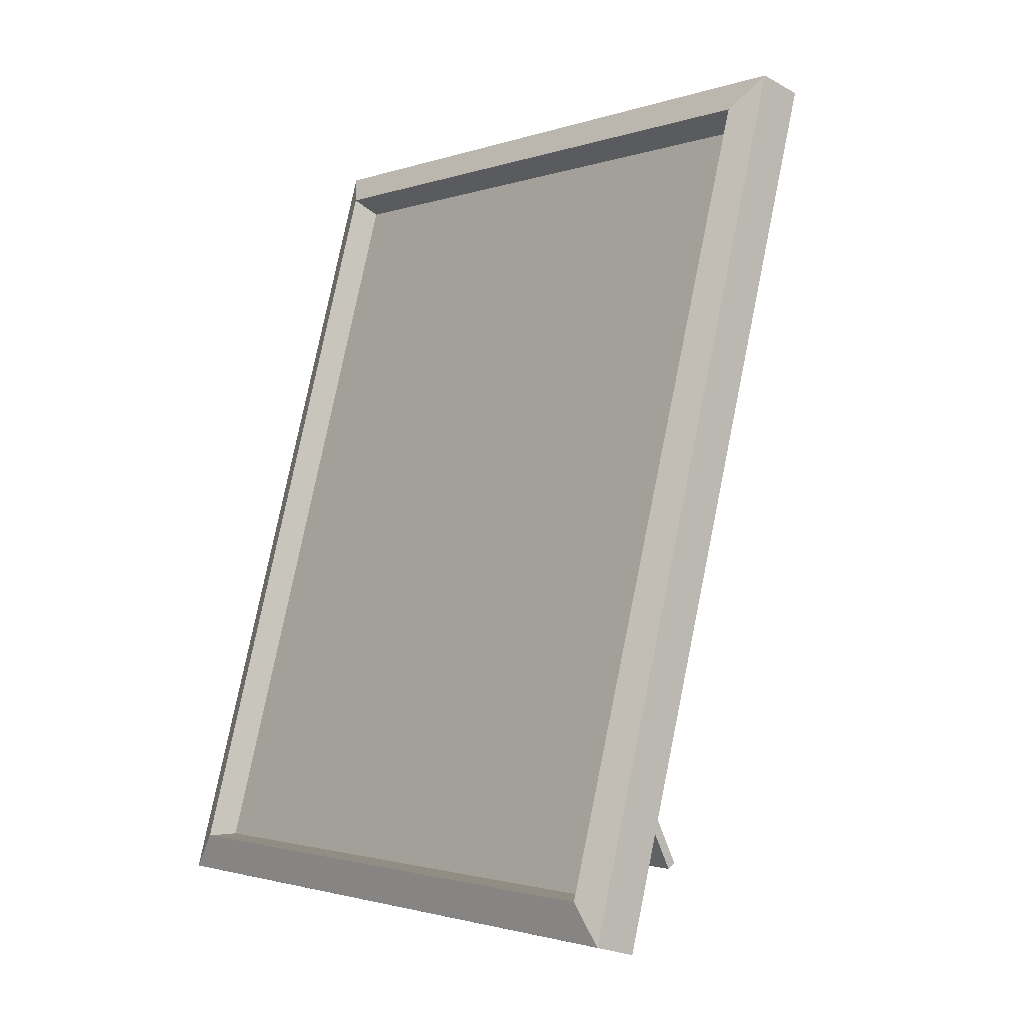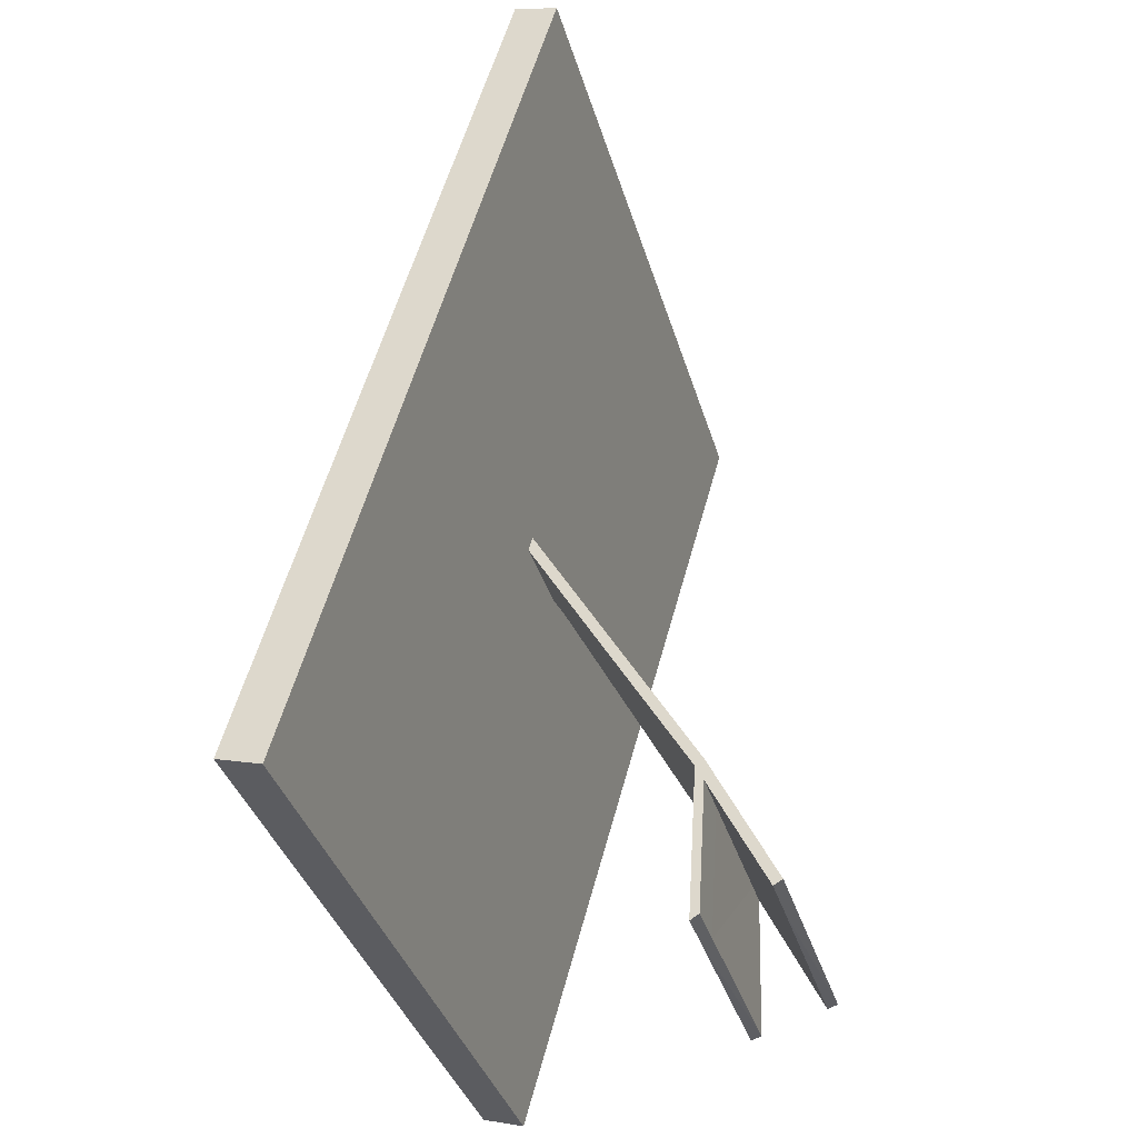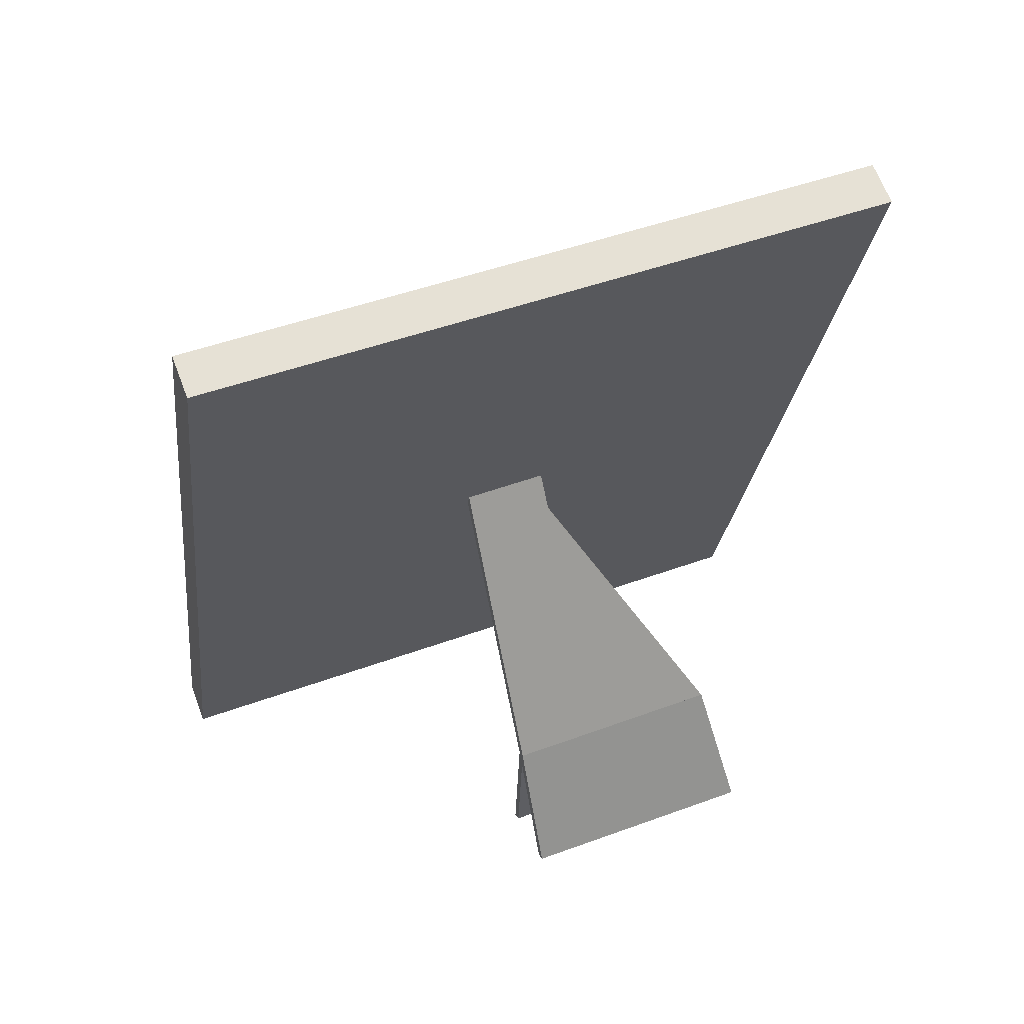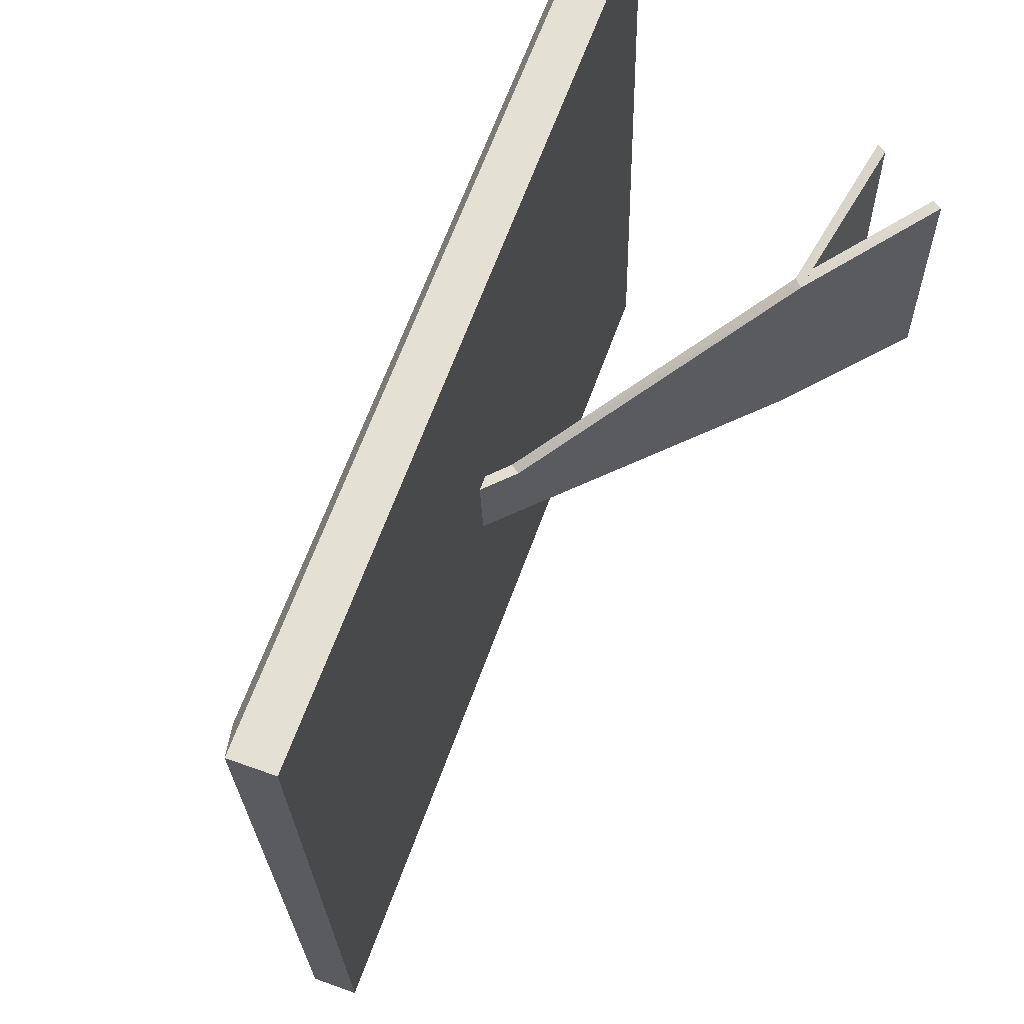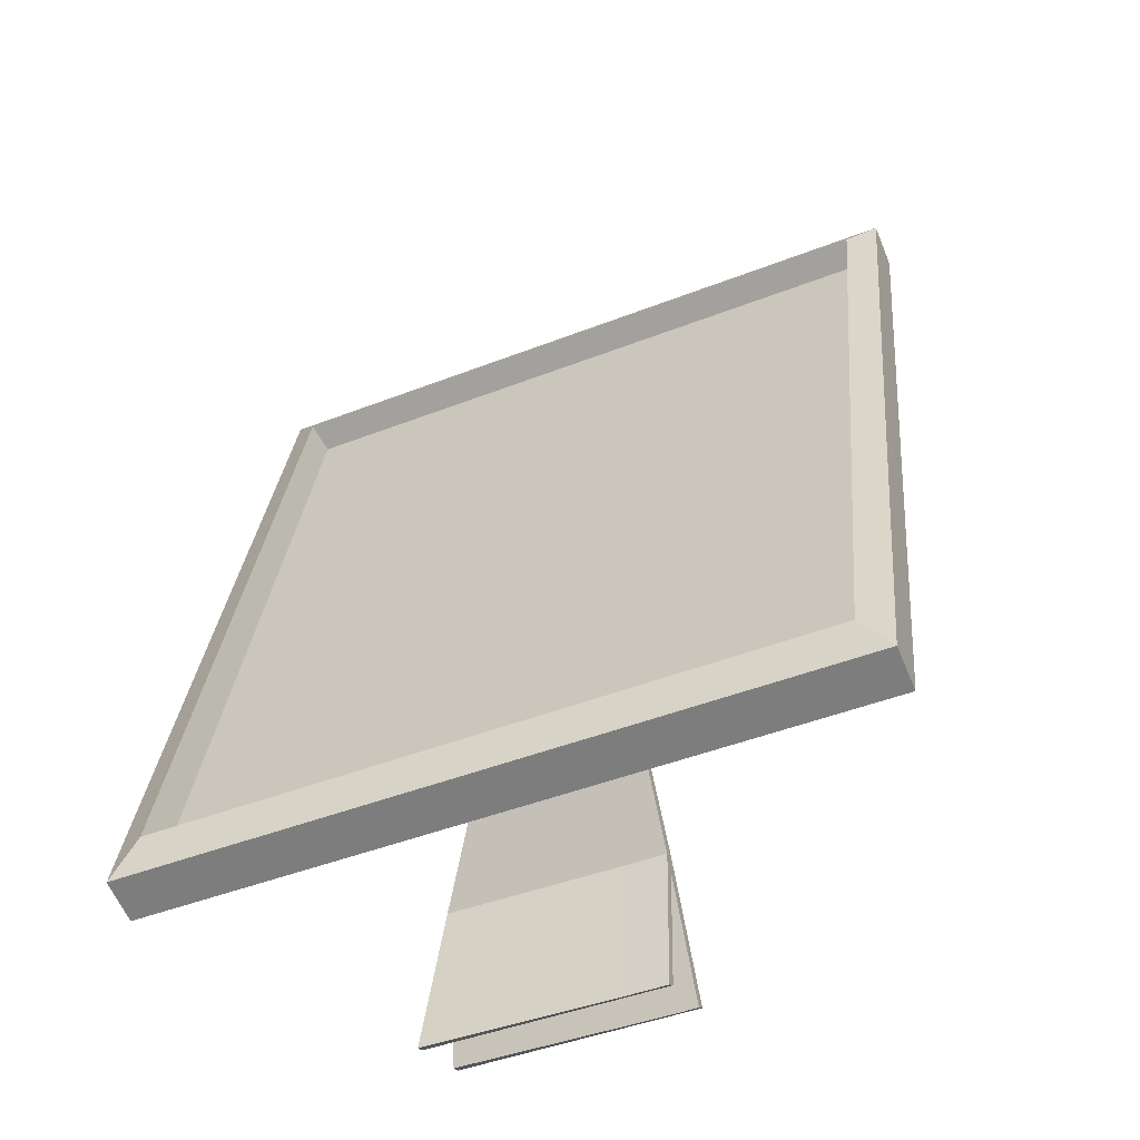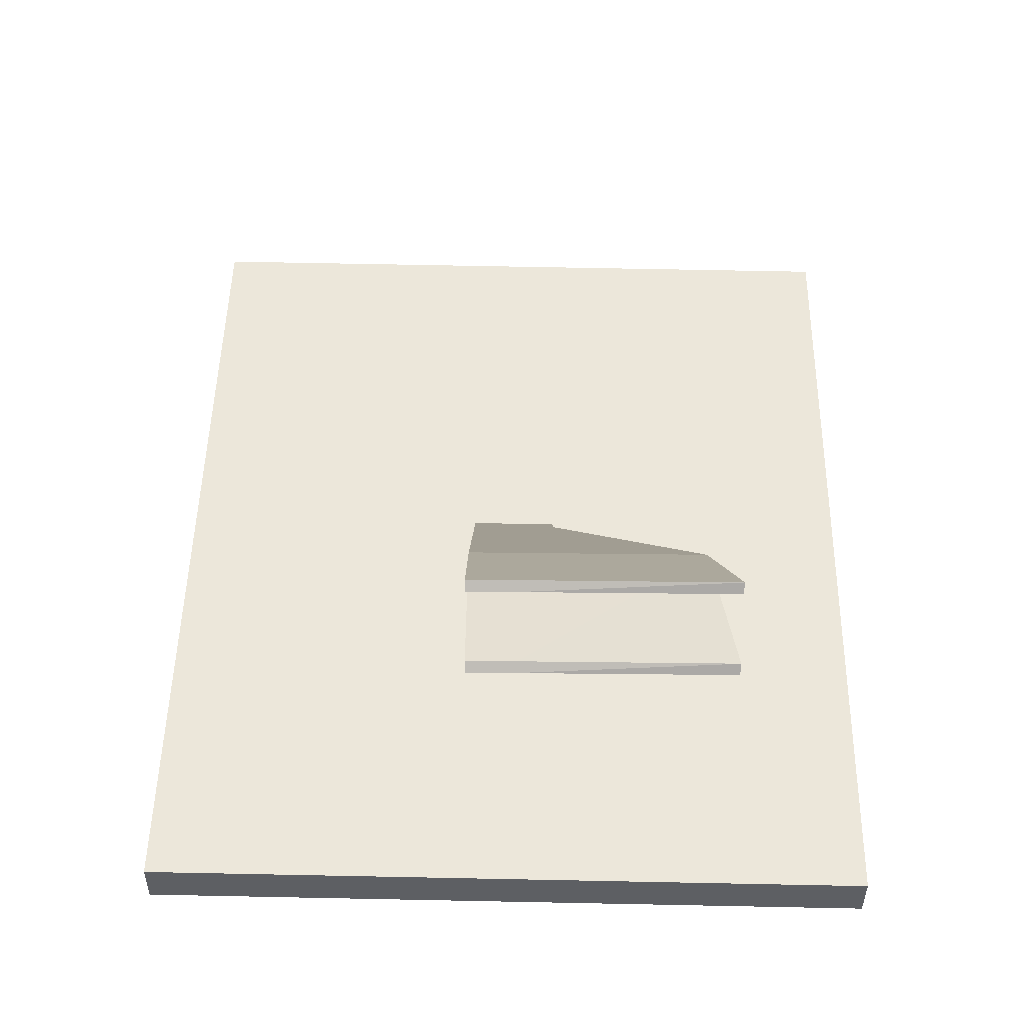
<metadata>
{"format":"obj","ext":"obj","renderer":"f3d","projection":"perspective","resolution":1024,"background":"white","views":[{"elev":-0.6,"azim":143.4,"up":"+Y"},{"elev":-36.3,"azim":-161.8,"up":"+Y"},{"elev":50.9,"azim":-109.8,"up":"+Y"},{"elev":67.5,"azim":-144.3,"up":"+Z"},{"elev":-45.1,"azim":115.9,"up":"+Y"},{"elev":-55.4,"azim":-88.3,"up":"+Y"}]}
</metadata>
<code>
o Cube.001
v -29.16 1.821 24.99
v -30.25 2.034 -4.278
v -29.17 1.404 -4.324
v -27.96 1.381 24.85
v -1.979 52.54 5.037
v -2.353 52.61 -4.955
v -1.265 51.98 -5.001
v -0.8906 51.91 4.992
v -5.347 46.7 5.283
v -5.571 47.05 -4.875
v -4.482 46.42 -4.921
v -4.113 46.32 5.234
v -22.66 17.48 -4.45
v -21.57 16.85 -4.496
v -20.52 16.73 22.32
v -21.61 17.36 22.36
v -2.146 52.57 0.5895
v -19.25 -1.261 24.51
v -30.05 1.993 1.267
v -20.44 -0.8213 24.65
v -1.057 51.94 0.5442
v -1.979 52.54 5.037
v -28.96 1.364 1.221
v -1.265 51.98 -5.001
v -5.363 47.01 0.6696
v -20.45 -1.238 -4.669
v -4.275 46.38 0.6242
v -2.353 52.61 -4.955
v -22.45 17.44 1.094
v -21.54 -0.6081 -4.624
v -21.36 16.81 1.049
v -0.8906 51.91 4.992
v -5.571 47.05 -4.875
v -5.347 46.7 5.283
v -4.482 46.42 -4.921
v -4.113 46.32 5.234
v -22.66 17.48 -4.45
v -21.57 16.85 -4.496
v -20.52 16.73 22.32
v -21.61 17.36 22.36
v -2.146 52.57 0.5895
v -21.33 -0.6485 0.9207
v -1.057 51.94 0.5442
v -20.24 -1.278 0.8753
v -5.363 47.01 0.6696
v -4.275 46.38 0.6242
v -22.45 17.44 1.094
v -21.36 16.81 1.049
v -29.16 1.821 24.99
v -30.25 2.034 -4.278
v -29.17 1.404 -4.324
v -27.96 1.381 24.85
v -1.979 52.54 5.037
v -2.353 52.61 -4.955
v -1.265 51.98 -5.001
v -0.8906 51.91 4.992
v -5.347 46.7 5.283
v -5.571 47.05 -4.875
v -4.482 46.42 -4.921
v -4.113 46.32 5.234
v -22.66 17.48 -4.45
v -21.57 16.85 -4.496
v -20.52 16.73 22.32
v -21.61 17.36 22.36
v -2.146 52.57 0.5895
v -19.25 -1.261 24.51
v -30.05 1.993 1.267
v -20.44 -0.8213 24.65
v -1.057 51.94 0.5442
v -1.979 52.54 5.037
v -28.96 1.364 1.221
v -1.265 51.98 -5.001
v -5.363 47.01 0.6696
v -20.45 -1.238 -4.669
v -4.275 46.38 0.6242
v -2.353 52.61 -4.955
v -22.45 17.44 1.094
v -21.54 -0.6081 -4.624
v -21.36 16.81 1.049
v -0.8906 51.91 4.992
v -5.571 47.05 -4.875
v -5.347 46.7 5.283
v -4.482 46.42 -4.921
v -4.113 46.32 5.234
v -22.66 17.48 -4.45
v -21.57 16.85 -4.496
v -20.52 16.73 22.32
v -21.61 17.36 22.36
v -2.146 52.57 0.5895
v -21.33 -0.6485 0.9207
v -1.057 51.94 0.5442
v -20.24 -1.278 0.8753
v -5.363 47.01 0.6696
v -4.275 46.38 0.6242
v -22.45 17.44 1.094
v -21.36 16.81 1.049
f 77 61 50 67
f 61 62 51 50
f 79 63 52 71
f 86 96 92 74
f 94 84 87 96
f 93 81 85 95
f 54 58 59 55
f 84 82 88 87
f 56 60 57 53
f 73 58 61 77
f 58 61 62 59
f 75 60 63 79
f 60 63 64 57
f 80 70 82 84
f 64 77 67 49
f 83 94 96 86
f 62 79 71 51
f 76 72 83 81
f 59 75 79 62
f 81 83 86 85
f 65 73 58 54
f 57 64 77 73
f 49 67 71 52
f 88 95 90 68
f 53 57 73 65
f 96 87 66 92
f 85 86 74 78
f 95 85 78 90
f 67 50 51 71
f 89 76 81 93
f 56 53 65 69
f 69 75 60 56
f 63 64 49 52
f 69 65 54 55
f 55 59 75 69
f 82 93 95 88
f 68 90 92 66
f 70 89 93 82
f 90 78 74 92
f 80 91 89 70
f 91 80 84 94
f 87 88 68 66
f 91 72 76 89
f 72 91 94 83
f 29 19 2 13
f 13 2 3 14
f 31 23 4 15
f 38 26 44 48
f 46 48 39 36
f 45 47 37 33
f 6 7 11 10
f 36 39 40 34
f 8 5 9 12
f 25 29 13 10
f 10 11 14 13
f 27 31 15 12
f 12 9 16 15
f 32 36 34 22
f 16 1 19 29
f 35 38 48 46
f 14 3 23 31
f 28 33 35 24
f 11 14 31 27
f 33 37 38 35
f 17 6 10 25
f 9 25 29 16
f 1 4 23 19
f 40 20 42 47
f 5 17 25 9
f 48 44 18 39
f 37 30 26 38
f 47 42 30 37
f 19 23 3 2
f 41 45 33 28
f 8 21 17 5
f 21 8 12 27
f 15 4 1 16
f 21 7 6 17
f 7 21 27 11
f 34 40 47 45
f 20 18 44 42
f 22 34 45 41
f 42 44 26 30
f 32 22 41 43
f 43 46 36 32
f 39 18 20 40
f 43 41 28 24
f 24 35 46 43
o Cube
v 14.35 2.039 -43.03
v 17.75 0.6926 40.03
v 12.75 -0.7097 40.21
v 9.342 0.6364 -42.85
v -12.89 99.57 -40.34
v -9.48 98.23 42.72
v -14.48 96.83 42.91
v -17.89 98.17 -40.15
v 14.75 6.451 -39.5
v 17.87 5.217 36.62
v -10.21 95.83 -37.03
v -7.087 94.6 39.09
v 11.21 6.474 -38.54
v 14.27 5.267 35.94
v -13.21 93.93 -36.12
v -10.15 92.73 38.36
f 97 98 99 100
f 101 104 103 102
f 101 102 108 107
f 98 102 103 99
f 99 103 104 100
f 101 97 100 104
f 107 108 112 111
f 102 98 106 108
f 97 101 107 105
f 98 97 105 106
f 109 111 112 110
f 108 106 110 112
f 105 107 111 109
f 106 105 109 110

</code>
